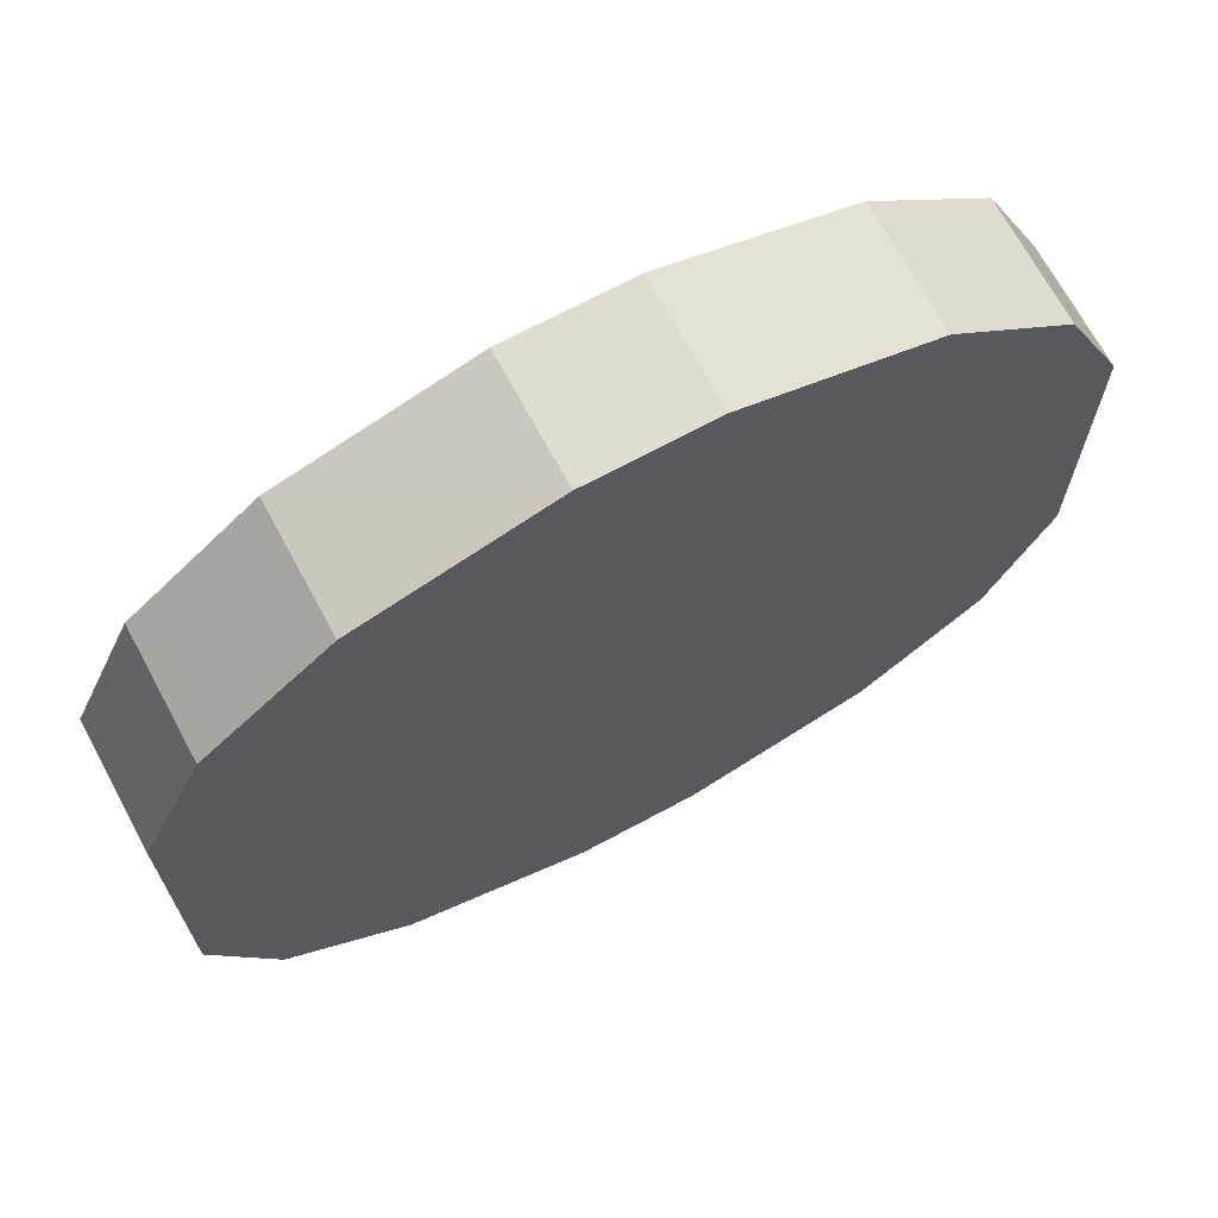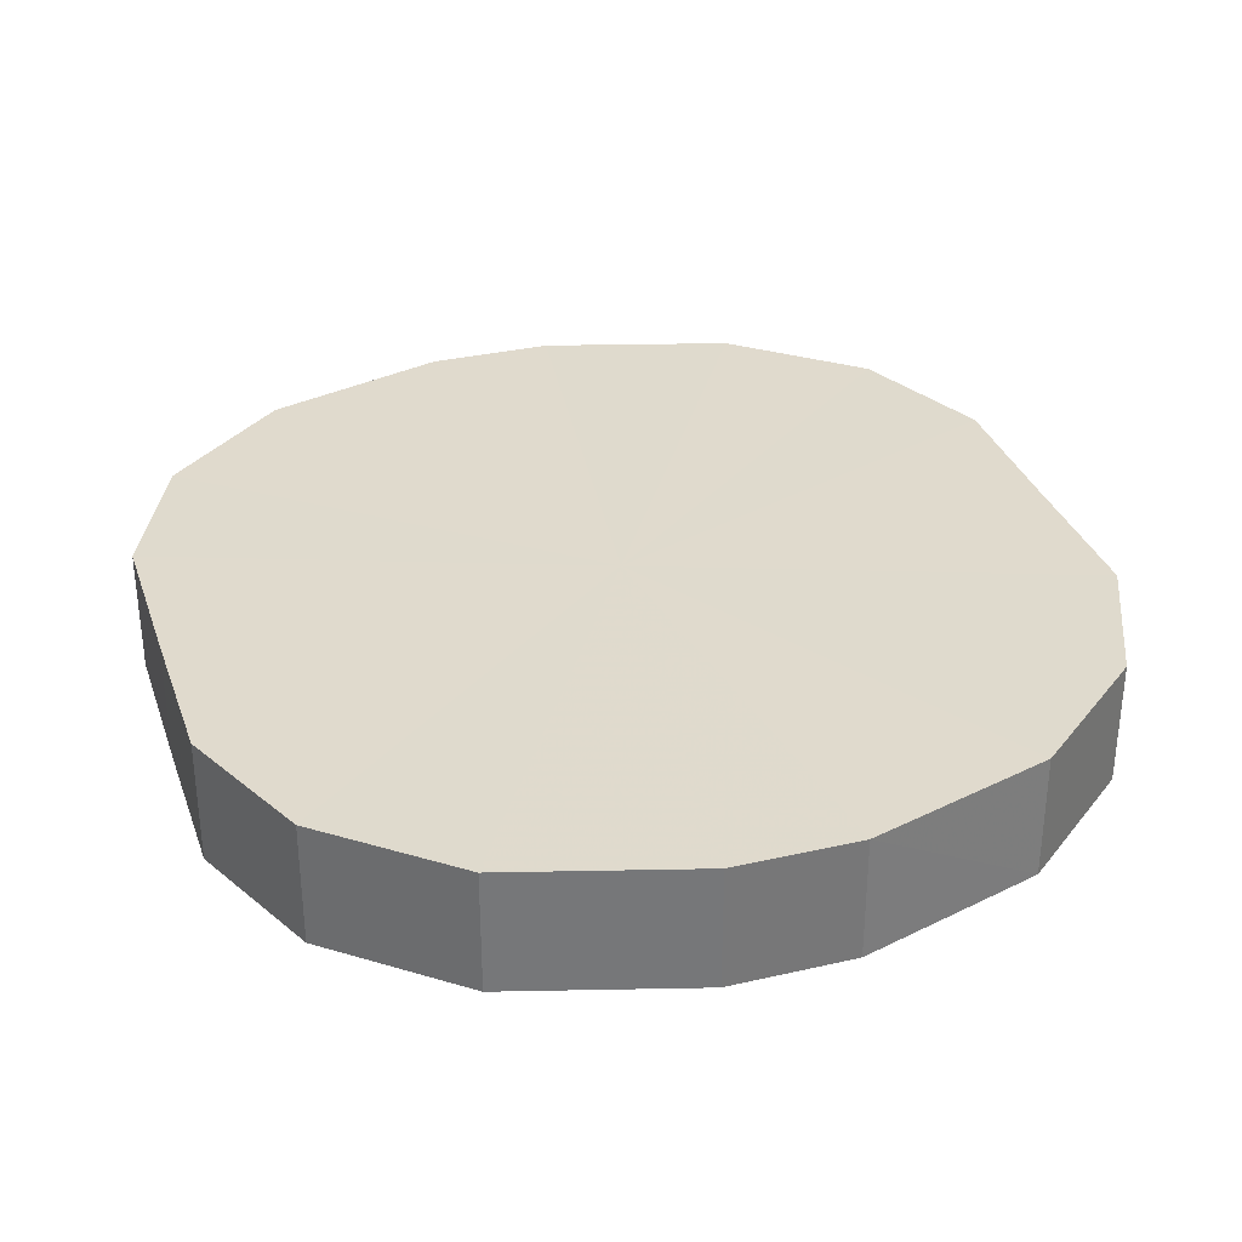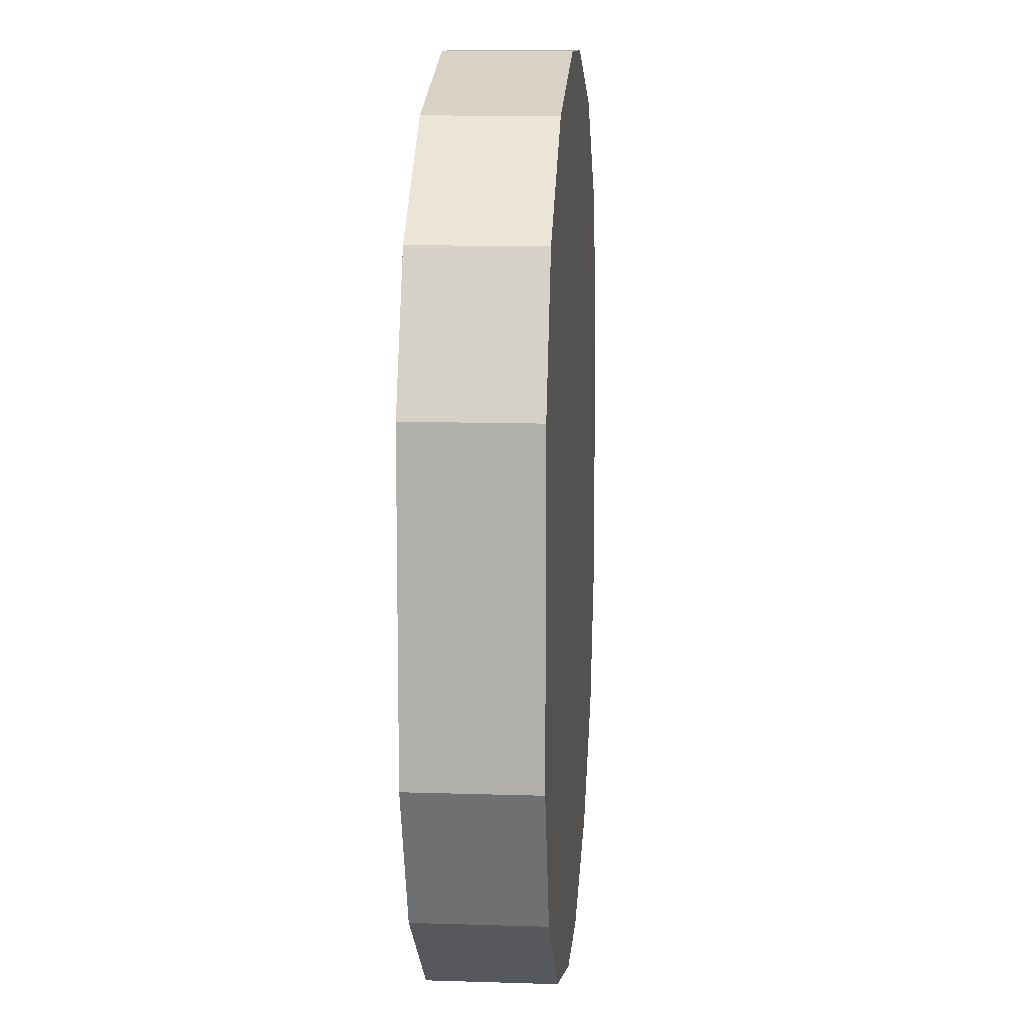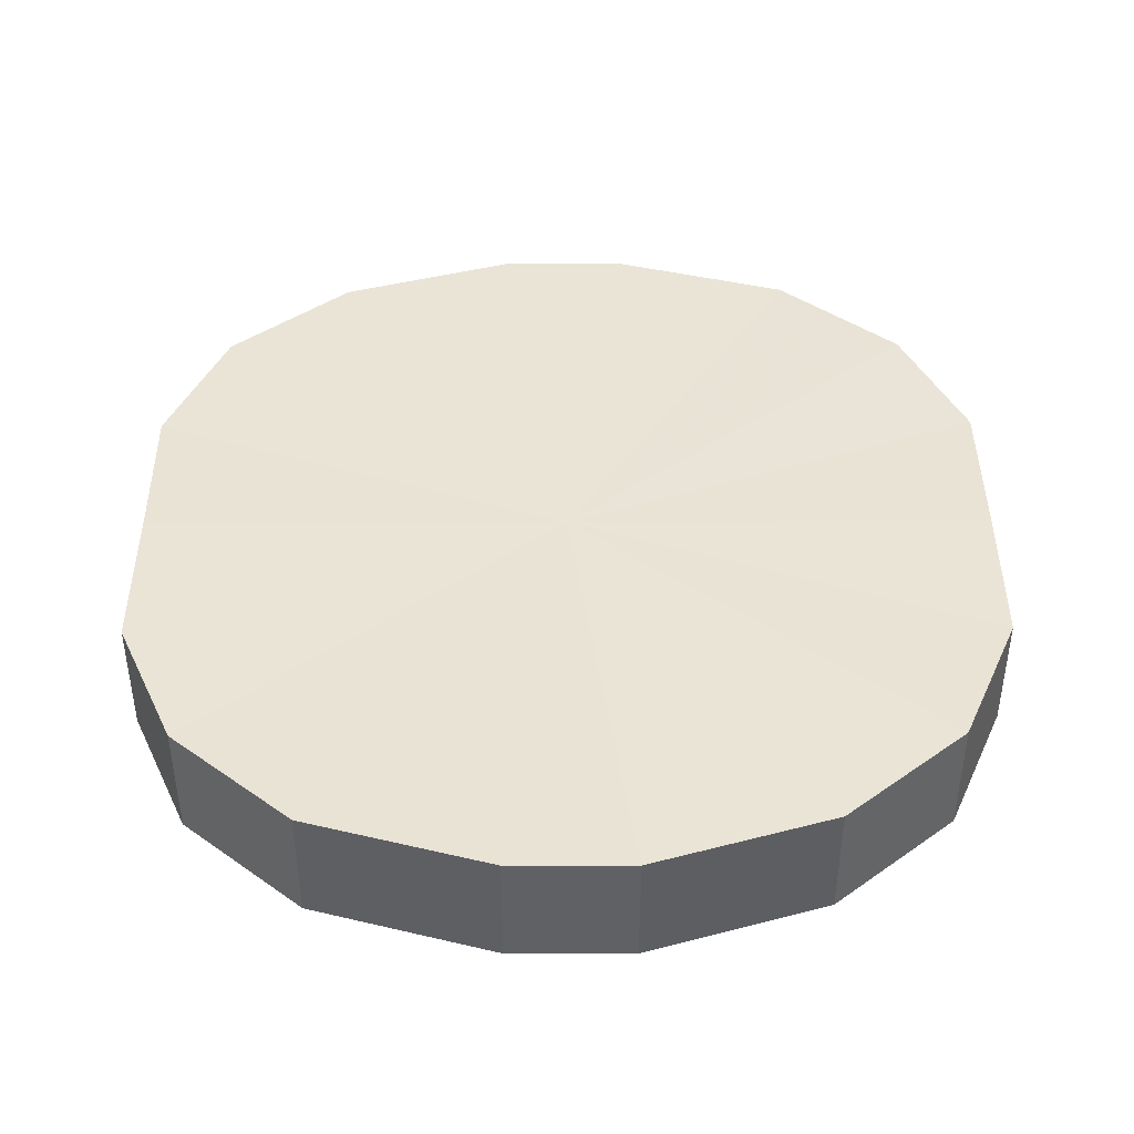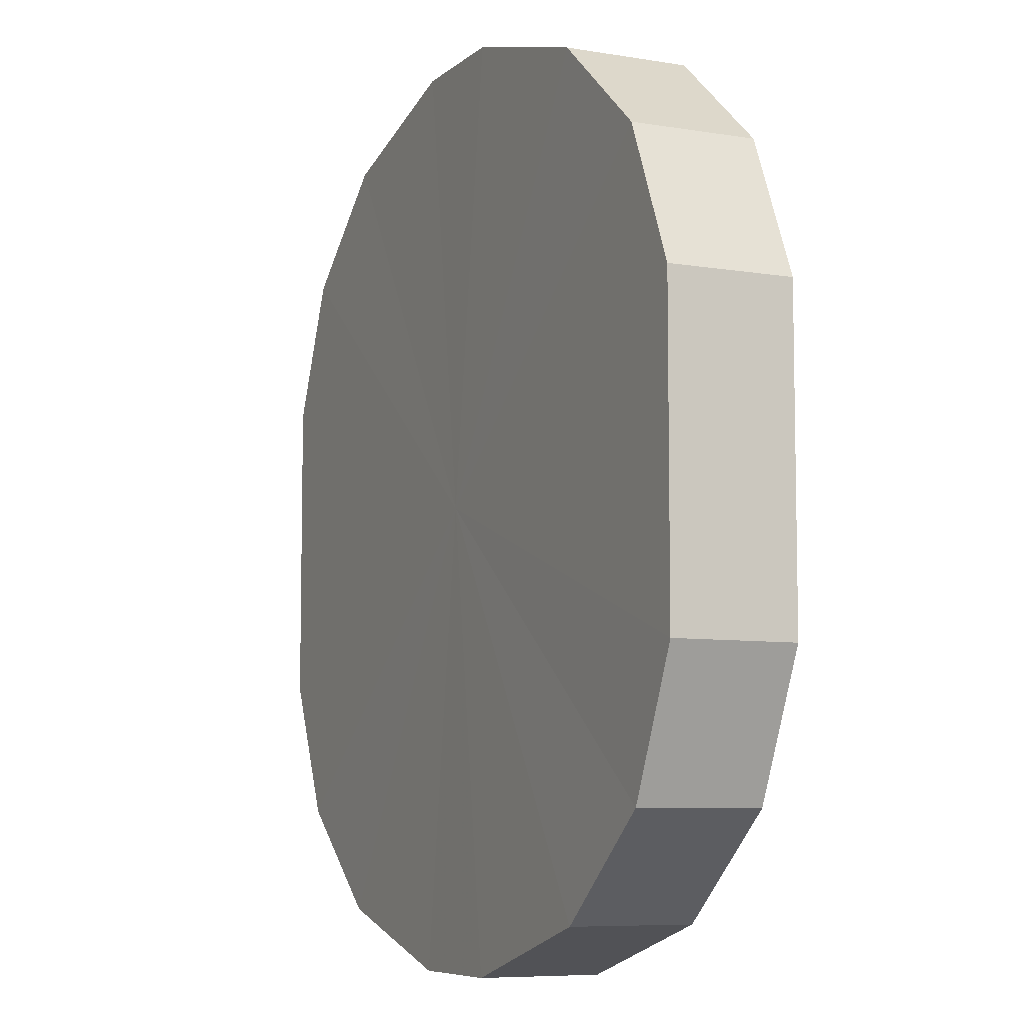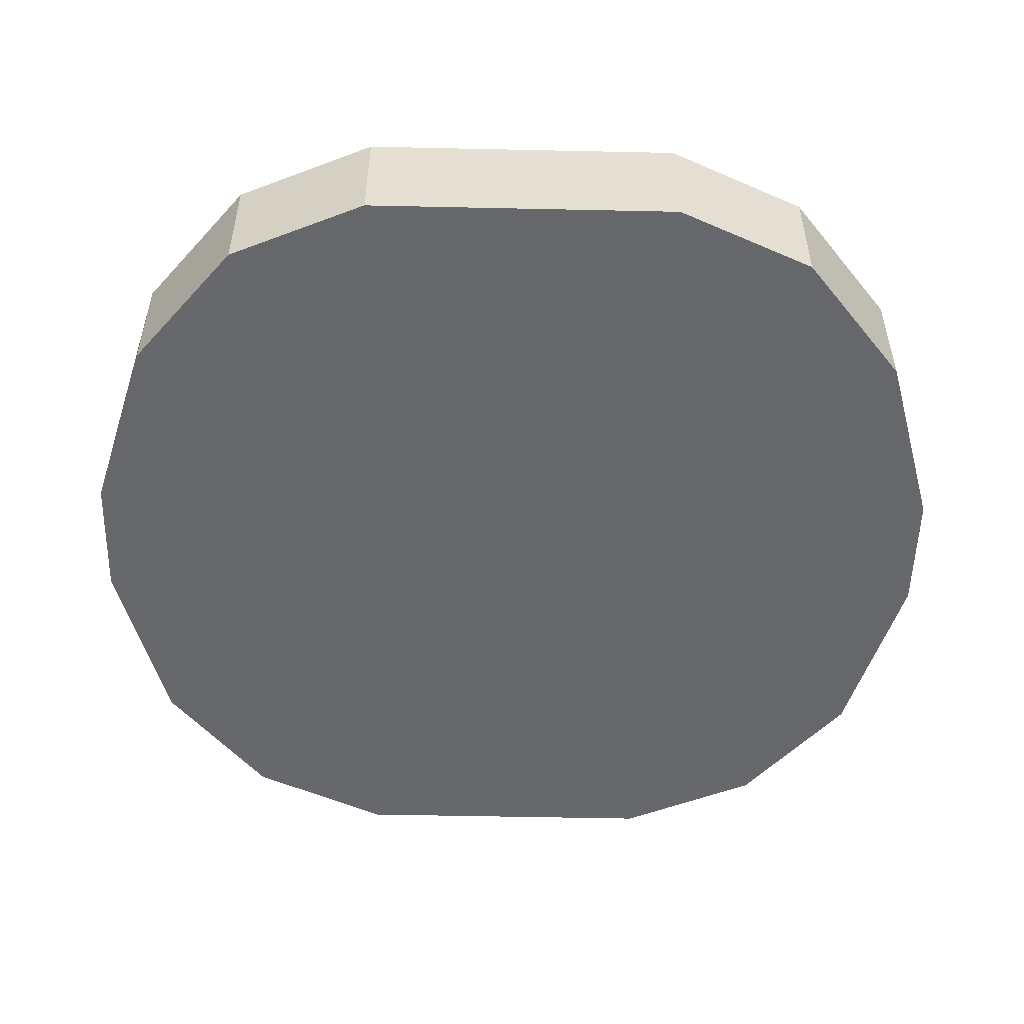
<metadata>
{"format":"obj","ext":"obj","renderer":"f3d","projection":"perspective","resolution":1024,"background":"white","views":[{"elev":69.5,"azim":151.7,"up":"+Z"},{"elev":33.0,"azim":-17.9,"up":"+Y"},{"elev":11.0,"azim":-85.4,"up":"+Z"},{"elev":42.4,"azim":-0.4,"up":"+Y"},{"elev":-7.3,"azim":64.4,"up":"+Z"},{"elev":-52.3,"azim":88.6,"up":"+Y"}]}
</metadata>
<code>
o 18441
v 2212 1870 7.575
v 2212 1870 7.601
v 2212 1870 7.575
v 2212 1870 7.623
v 2212 1870 7.601
v 2212 1870 7.549
v 2212 1870 7.549
v 2212 1870 7.64
v 2212 1870 7.623
v 2212 1870 7.527
v 2212 1870 7.527
v 2212 1870 7.649
v 2212 1870 7.64
v 2212 1870 7.51
v 2212 1870 7.51
v 2212 1870 7.649
v 2212 1870 7.649
v 2212 1870 7.501
v 2212 1870 7.501
v 2212 1870 7.64
v 2212 1870 7.649
v 2212 1870 7.501
v 2212 1870 7.501
v 2212 1870 7.623
v 2212 1870 7.64
v 2212 1870 7.51
v 2212 1870 7.51
v 2212 1870 7.601
v 2212 1870 7.623
v 2212 1870 7.527
v 2212 1870 7.527
v 2212 1870 7.575
v 2212 1870 7.601
v 2212 1870 7.549
v 2212 1870 7.549
v 2212 1870 7.575
v 2212 1870 7.575
v 2212 1870 7.601
v 2212 1870 7.601
v 2212 1870 7.623
v 2212 1870 7.623
v 2212 1870 7.549
v 2212 1870 7.575
v 2212 1870 7.527
v 2212 1870 7.549
v 2212 1870 7.64
v 2212 1870 7.64
v 2212 1870 7.51
v 2212 1870 7.527
v 2212 1870 7.501
v 2212 1870 7.51
v 2212 1870 7.649
v 2212 1870 7.649
v 2212 1870 7.501
v 2212 1870 7.501
v 2212 1870 7.51
v 2212 1870 7.501
v 2212 1870 7.649
v 2212 1870 7.649
v 2212 1870 7.527
v 2212 1870 7.51
v 2212 1870 7.549
v 2212 1870 7.527
v 2212 1870 7.64
v 2212 1870 7.64
v 2212 1870 7.575
v 2212 1870 7.549
v 2212 1870 7.601
v 2212 1870 7.575
v 2212 1870 7.623
v 2212 1870 7.623
v 2212 1870 7.601
v 2212 1870 7.575
v 2212 1870 7.601
v 2212 1870 7.575
v 2212 1870 7.623
v 2212 1870 7.549
v 2212 1870 7.64
v 2212 1870 7.527
v 2212 1870 7.649
v 2212 1870 7.51
v 2212 1870 7.649
v 2212 1870 7.501
v 2212 1870 7.64
v 2212 1870 7.501
v 2212 1870 7.623
v 2212 1870 7.51
v 2212 1870 7.601
v 2212 1870 7.527
v 2212 1870 7.575
v 2212 1870 7.549
v 2212 1870 7.575
v 2212 1870 7.575
v 2212 1870 7.601
v 2212 1870 7.549
v 2212 1870 7.623
v 2212 1870 7.527
v 2212 1870 7.64
v 2212 1870 7.51
v 2212 1870 7.649
v 2212 1870 7.501
v 2212 1870 7.649
v 2212 1870 7.501
v 2212 1870 7.64
v 2212 1870 7.51
v 2212 1870 7.623
v 2212 1870 7.527
v 2212 1870 7.601
v 2212 1870 7.549
v 2212 1870 7.575
f 1 2 3
f 2 4 5
f 6 1 7
f 4 8 9
f 10 6 11
f 8 12 13
f 14 10 15
f 12 16 17
f 18 14 19
f 16 20 21
f 22 18 23
f 20 24 25
f 26 22 27
f 24 28 29
f 30 26 31
f 28 32 33
f 34 30 35
f 32 34 36
f 37 38 39
f 39 40 41
f 42 43 37
f 44 45 42
f 41 46 47
f 48 49 44
f 50 51 48
f 47 52 53
f 54 55 50
f 56 57 54
f 53 58 59
f 60 61 56
f 62 63 60
f 59 64 65
f 66 67 62
f 68 69 66
f 65 70 71
f 71 72 68
f 73 74 75
f 73 76 74
f 73 75 77
f 73 78 76
f 73 77 79
f 73 80 78
f 73 79 81
f 73 82 80
f 73 81 83
f 73 84 82
f 73 83 85
f 73 86 84
f 73 85 87
f 73 88 86
f 73 87 89
f 73 90 88
f 73 89 91
f 73 91 90
f 92 93 94
f 92 95 93
f 92 94 96
f 92 97 95
f 92 96 98
f 92 99 97
f 92 98 100
f 92 101 99
f 92 100 102
f 92 103 101
f 92 102 104
f 92 105 103
f 92 104 106
f 92 107 105
f 92 106 108
f 92 109 107
f 92 108 110
f 92 110 109

</code>
